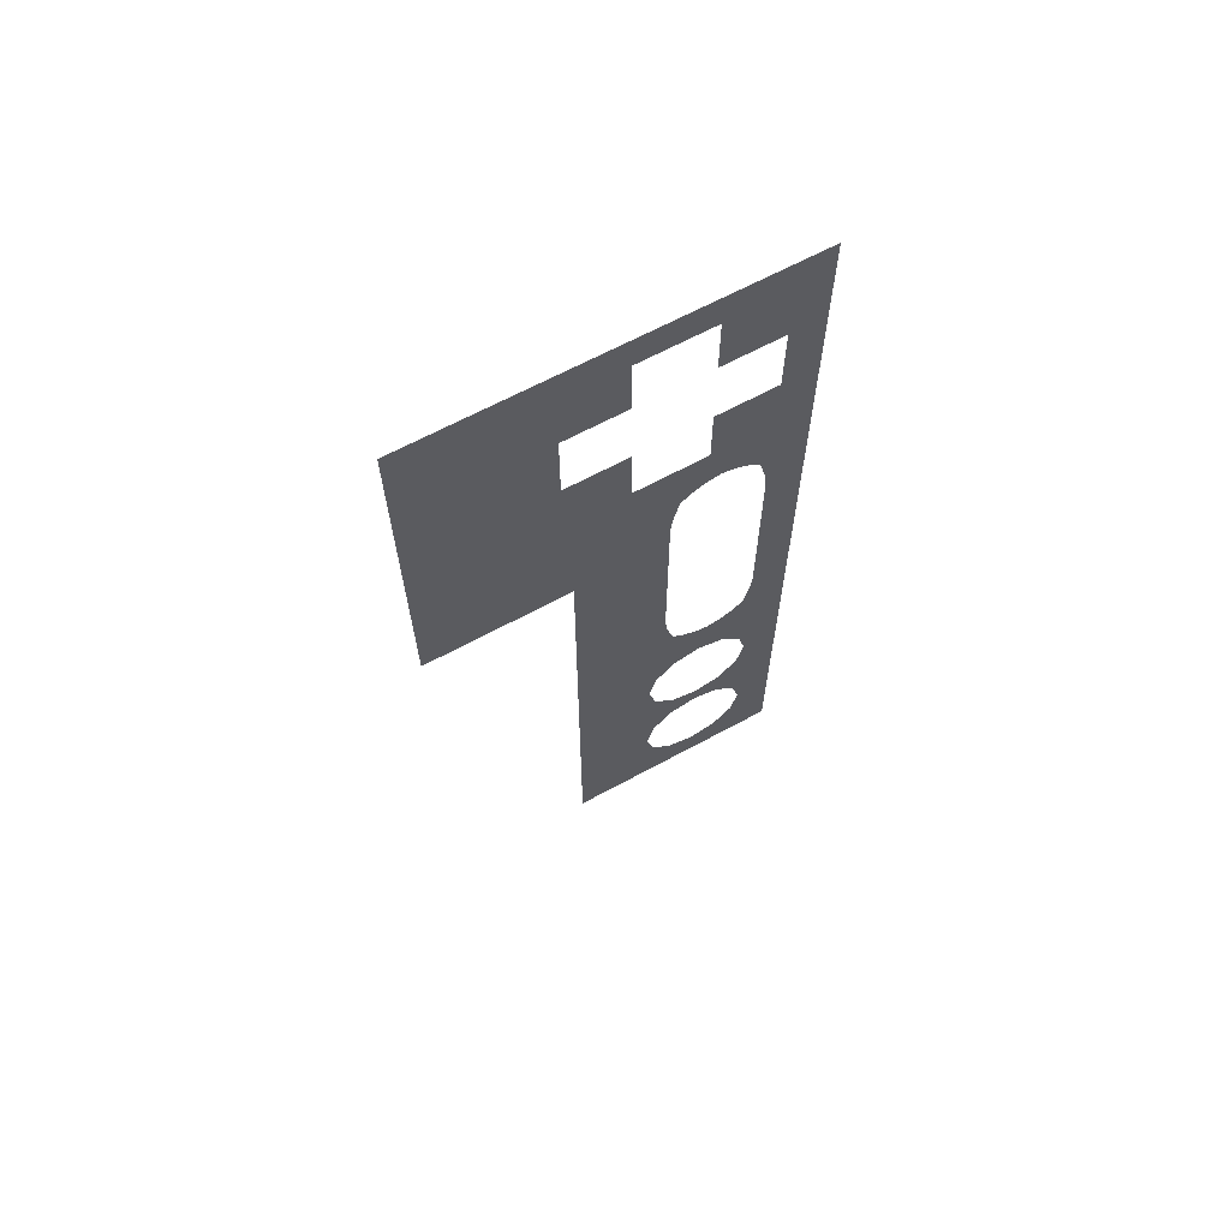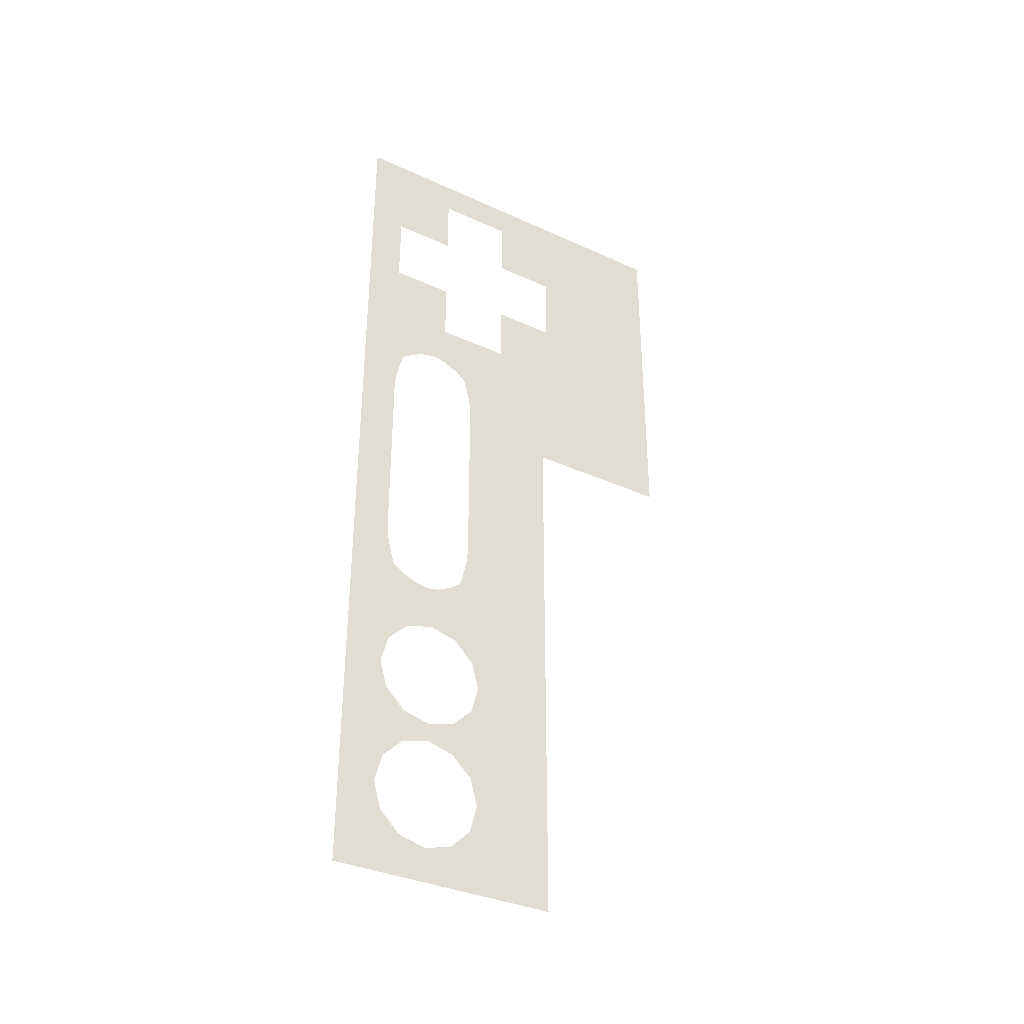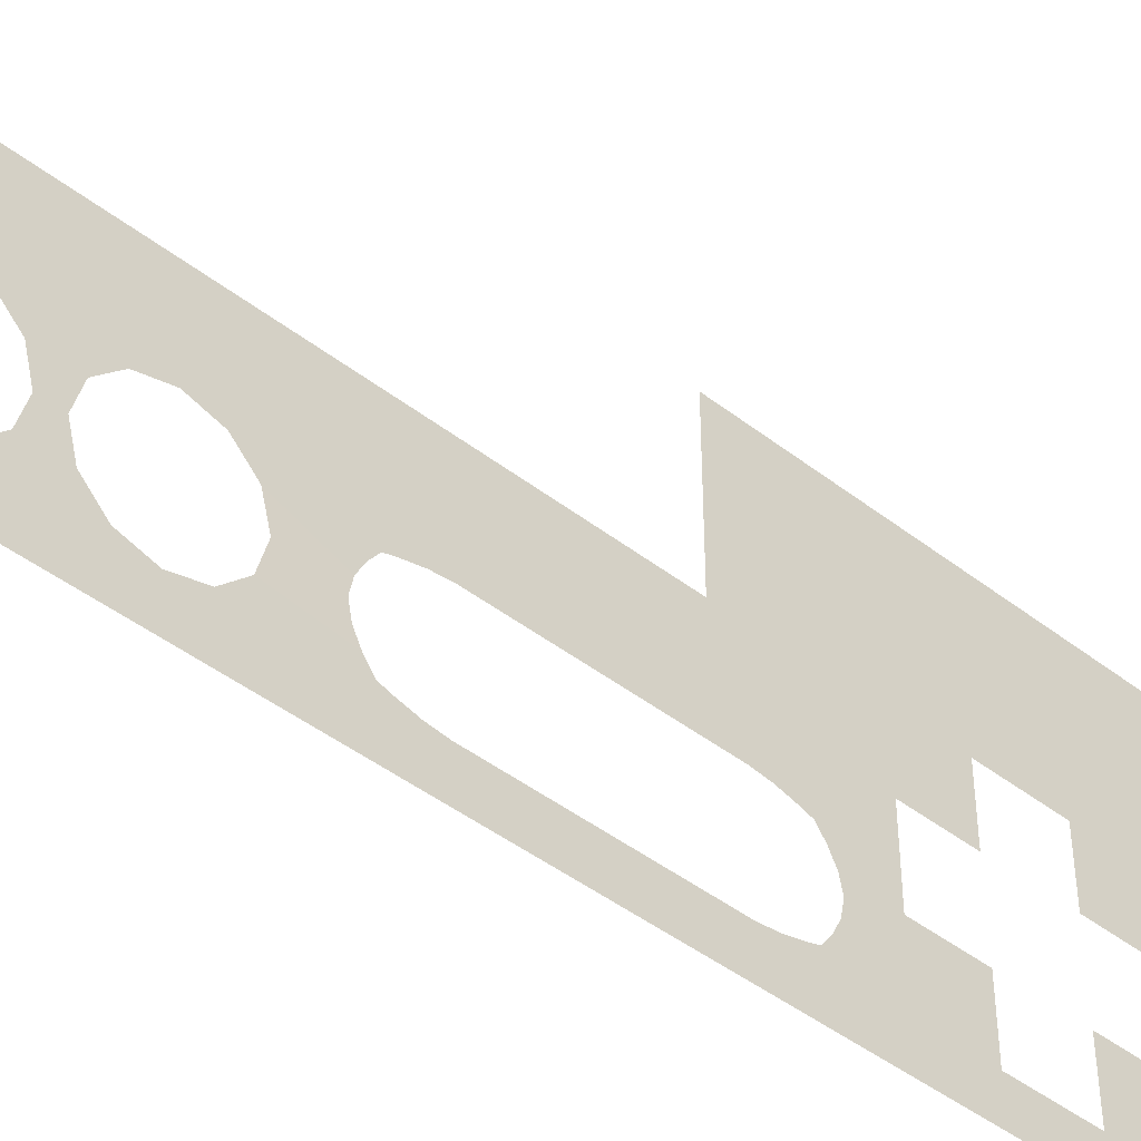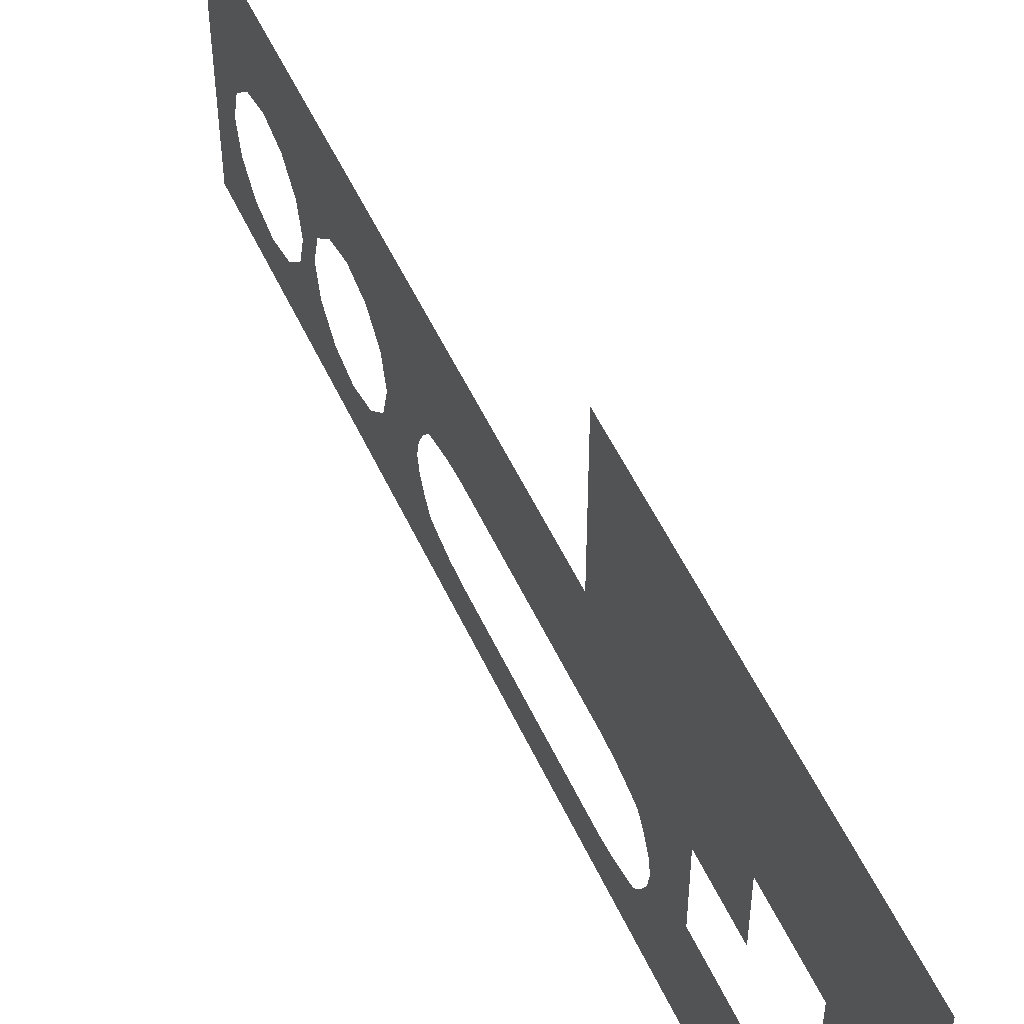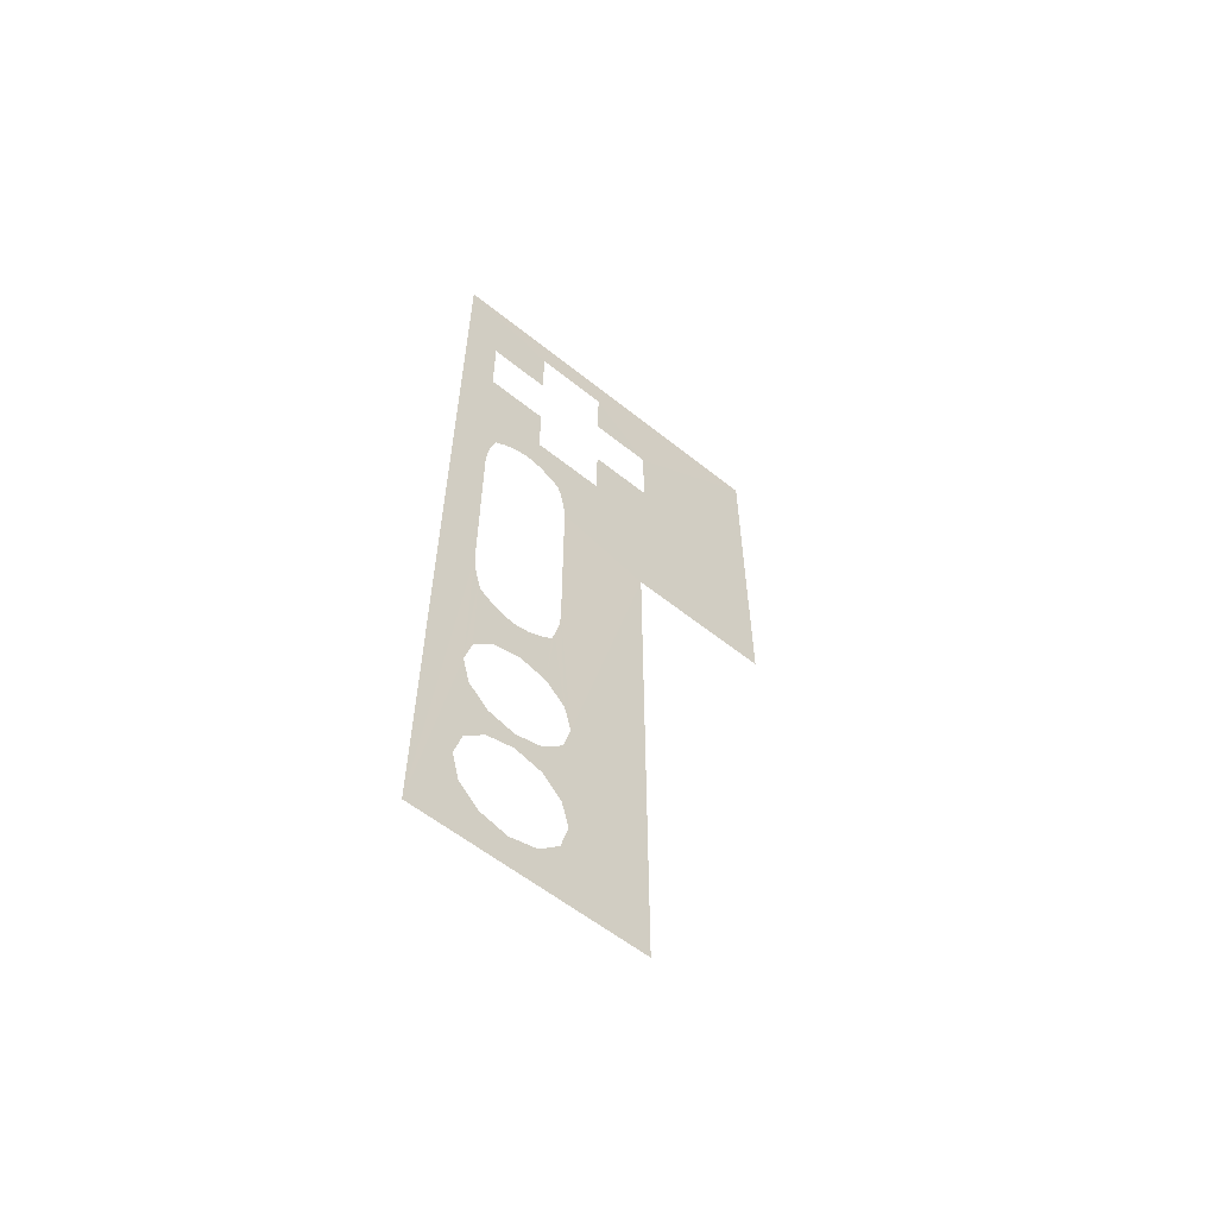
<metadata>
{"format":"obj","ext":"obj","renderer":"f3d","projection":"perspective","resolution":1024,"background":"white","views":[{"elev":65.1,"azim":-118.7,"up":"+Z"},{"elev":-35.3,"azim":58.8,"up":"+Z"},{"elev":-44.0,"azim":-132.4,"up":"+Y"},{"elev":52.2,"azim":-24.1,"up":"+Y"},{"elev":-58.5,"azim":50.4,"up":"+Z"}]}
</metadata>
<code>
o gold_Cube.002
v 2.718 1.751 -0.6927
v 2.718 1.677 -0.6181
v 2.718 1.649 -0.5162
v 2.718 1.677 -0.4143
v 2.718 1.751 -0.3398
v 2.718 1.853 -0.3125
v 2.718 1.955 -0.3398
v 2.718 2.03 -0.4143
v 2.718 2.057 -0.5162
v 2.718 2.03 -0.6181
v 2.718 1.955 -0.6927
v 2.718 1.853 -0.72
v 2.718 1.954 -0.2167
v 2.718 1.853 -0.2438
v 2.718 2.028 -0.1426
v 2.718 2.055 -0.04144
v 2.718 2.028 0.05976
v 2.718 1.954 0.1338
v 2.718 1.853 0.161
v 2.718 1.752 0.1338
v 2.718 1.678 0.05976
v 2.718 1.651 -0.04144
v 2.718 1.678 -0.1426
v 2.718 1.752 -0.2167
v 2.718 1.512 -0.8443
v 2.718 2.35 -0.8443
v 2.718 2.35 1.142
v 2.718 1.512 2.464
v 2.718 2.891 2.464
v 2.718 2.891 1.142
v 2.717 1.969 1.394
v 2.717 1.685 1.394
v 2.717 1.969 0.388
v 2.717 1.685 0.388
v 2.717 1.98 1.361
v 2.717 2.002 1.231
v 2.717 1.995 1.294
v 2.717 1.833 1.458
v 2.717 1.928 1.424
v 2.717 1.881 1.448
v 2.717 1.726 1.424
v 2.717 1.821 1.458
v 2.717 1.773 1.448
v 2.717 1.652 1.231
v 2.717 1.674 1.361
v 2.717 1.658 1.294
v 2.717 1.928 0.3582
v 2.717 1.833 0.3244
v 2.717 1.881 0.3343
v 2.717 2.002 0.551
v 2.717 1.98 0.4214
v 2.717 1.995 0.4882
v 2.717 1.674 0.4214
v 2.717 1.652 0.551
v 2.717 1.658 0.4882
v 2.717 1.821 0.3244
v 2.717 1.726 0.3582
v 2.717 1.773 0.3343
v 2.717 1.874 1.614
v 2.717 2.146 1.614
v 2.717 2.146 1.839
v 2.717 2.378 1.839
v 2.717 2.378 2.112
v 2.717 2.149 2.112
v 2.717 2.149 2.337
v 2.717 1.873 2.337
v 2.717 1.873 2.111
v 2.717 1.645 2.111
v 2.717 1.645 1.842
v 2.717 1.874 1.842
f 7 8 15
f 12 1 25
f 16 26 27
f 36 16 27
f 57 34 21
f 69 41 43
f 63 62 29
f 28 25 54
f 23 22 4
f 22 3 4
f 24 23 5
f 23 4 5
f 14 24 6
f 24 5 6
f 13 14 6
f 13 6 7
f 9 16 8
f 16 15 8
f 15 13 7
f 26 9 10
f 26 10 11
f 2 3 25
f 1 2 25
f 25 26 12
f 26 11 12
f 16 9 26
f 36 50 16
f 16 50 17
f 50 52 17
f 52 51 17
f 17 51 18
f 51 33 18
f 18 33 47
f 19 18 49
f 18 47 49
f 20 19 56
f 19 49 48
f 19 48 56
f 54 22 55
f 22 21 53
f 55 22 53
f 21 20 57
f 20 56 58
f 20 58 57
f 34 53 21
f 69 54 44
f 69 44 46
f 59 70 38
f 70 69 43
f 38 70 42
f 27 60 36
f 60 59 31
f 31 59 39
f 37 36 60
f 35 37 60
f 31 35 60
f 40 39 59
f 69 46 45
f 69 45 32
f 40 59 38
f 42 70 43
f 69 32 41
f 28 68 66
f 68 67 66
f 27 30 62
f 30 29 62
f 61 60 62
f 60 27 62
f 29 28 65
f 28 66 65
f 65 64 63
f 29 65 63
f 3 22 25
f 22 54 25
f 69 68 28
f 54 69 28

</code>
